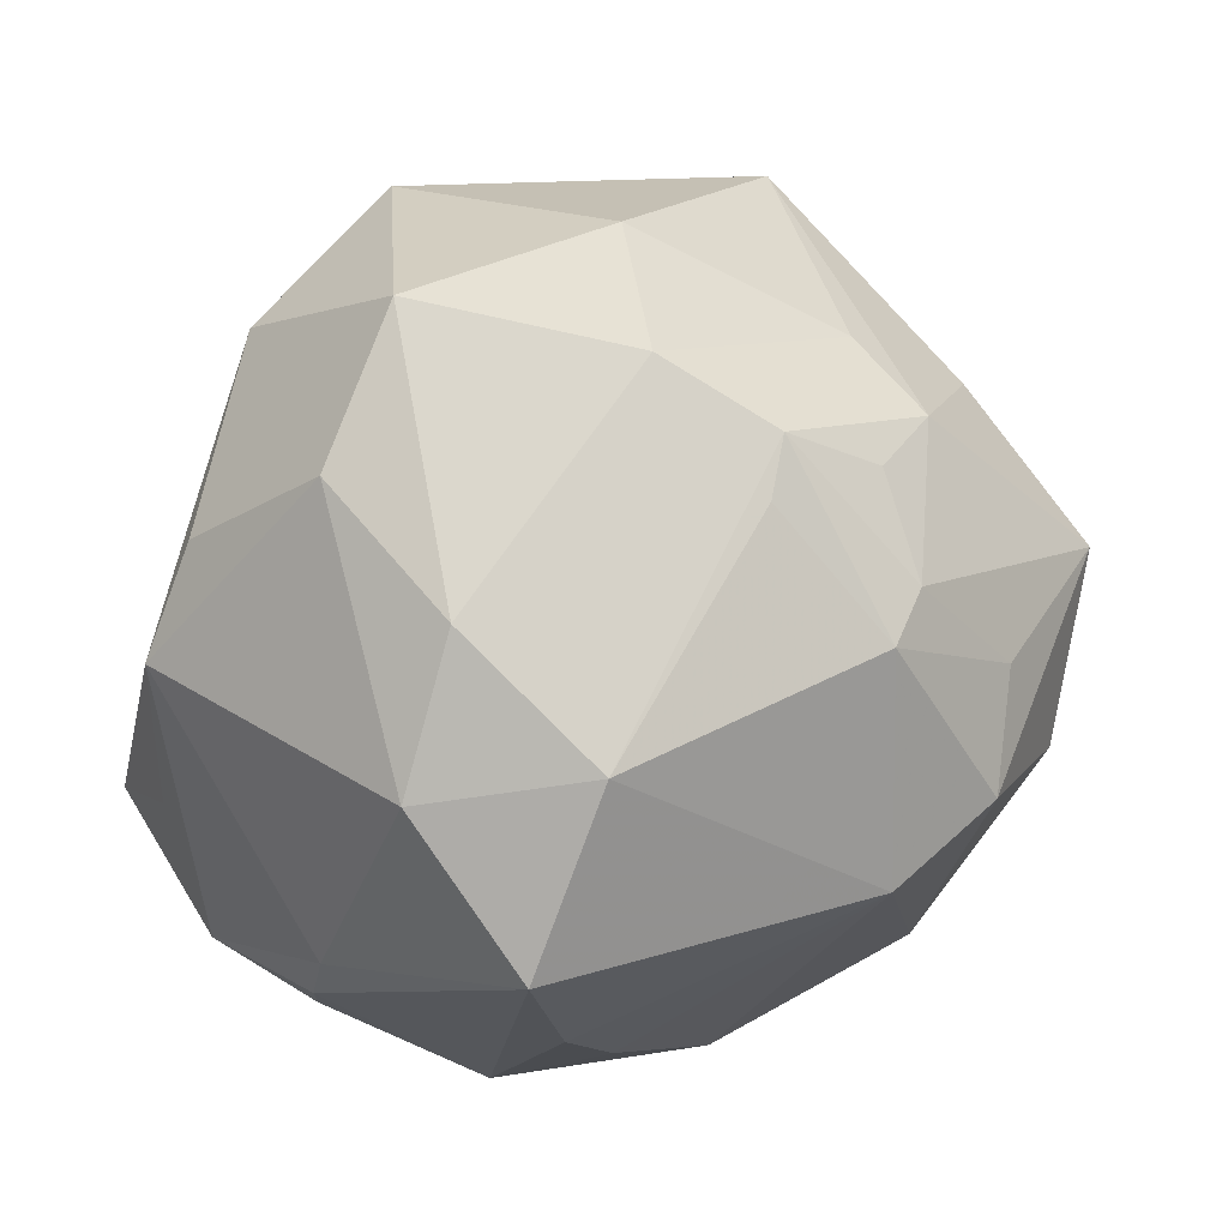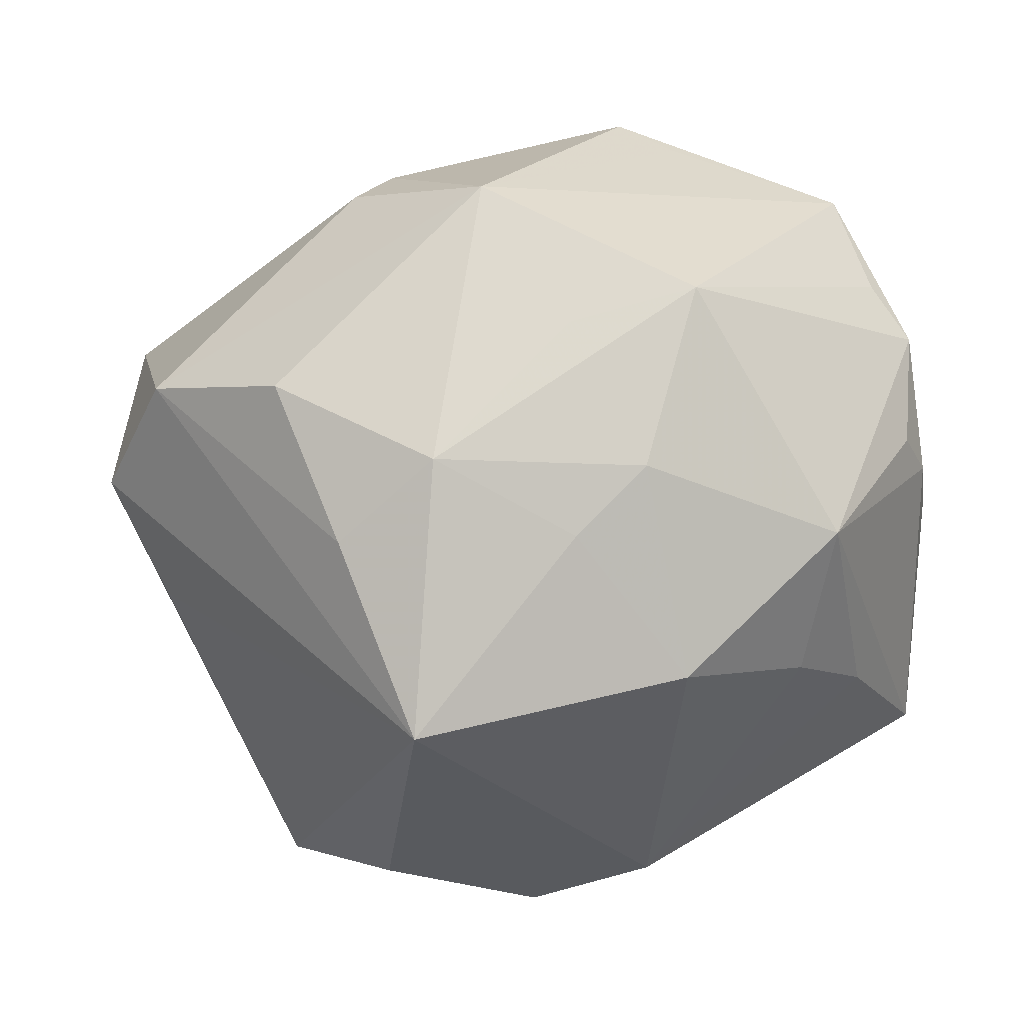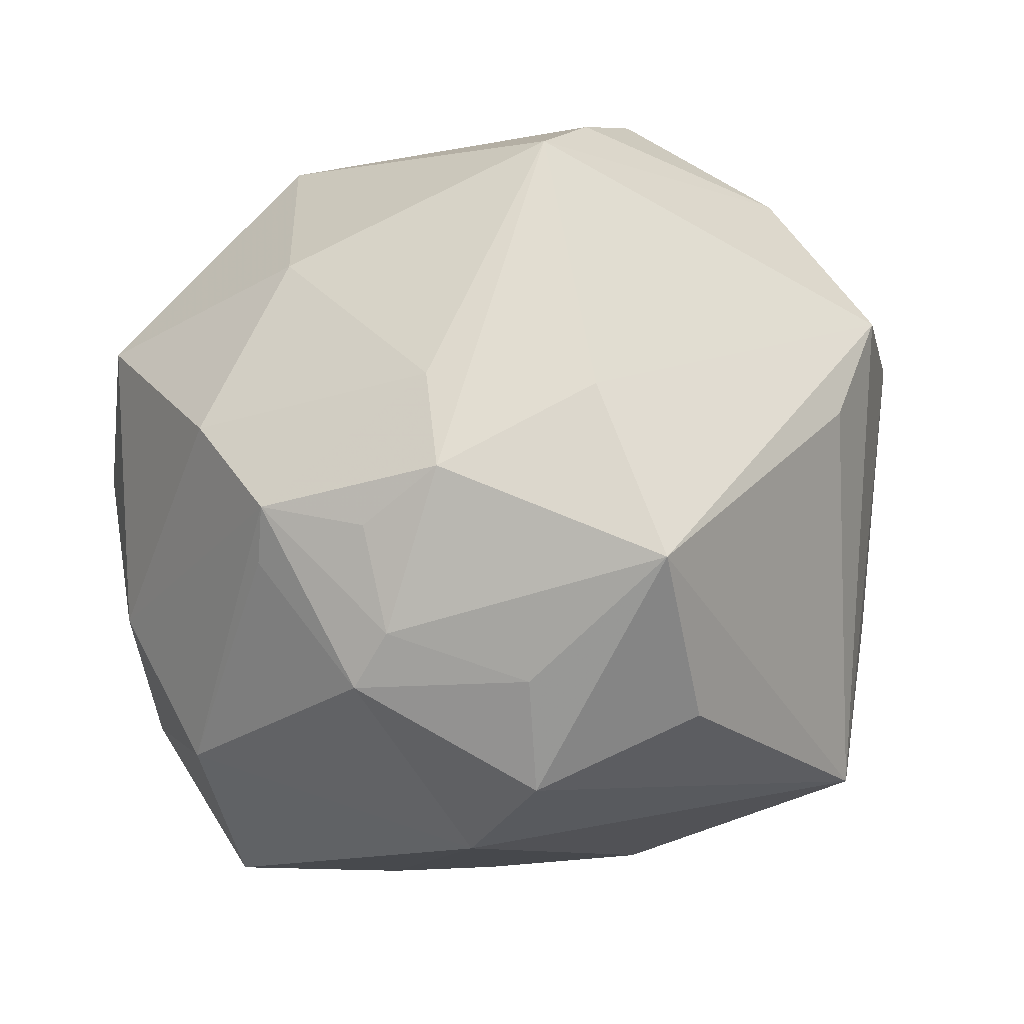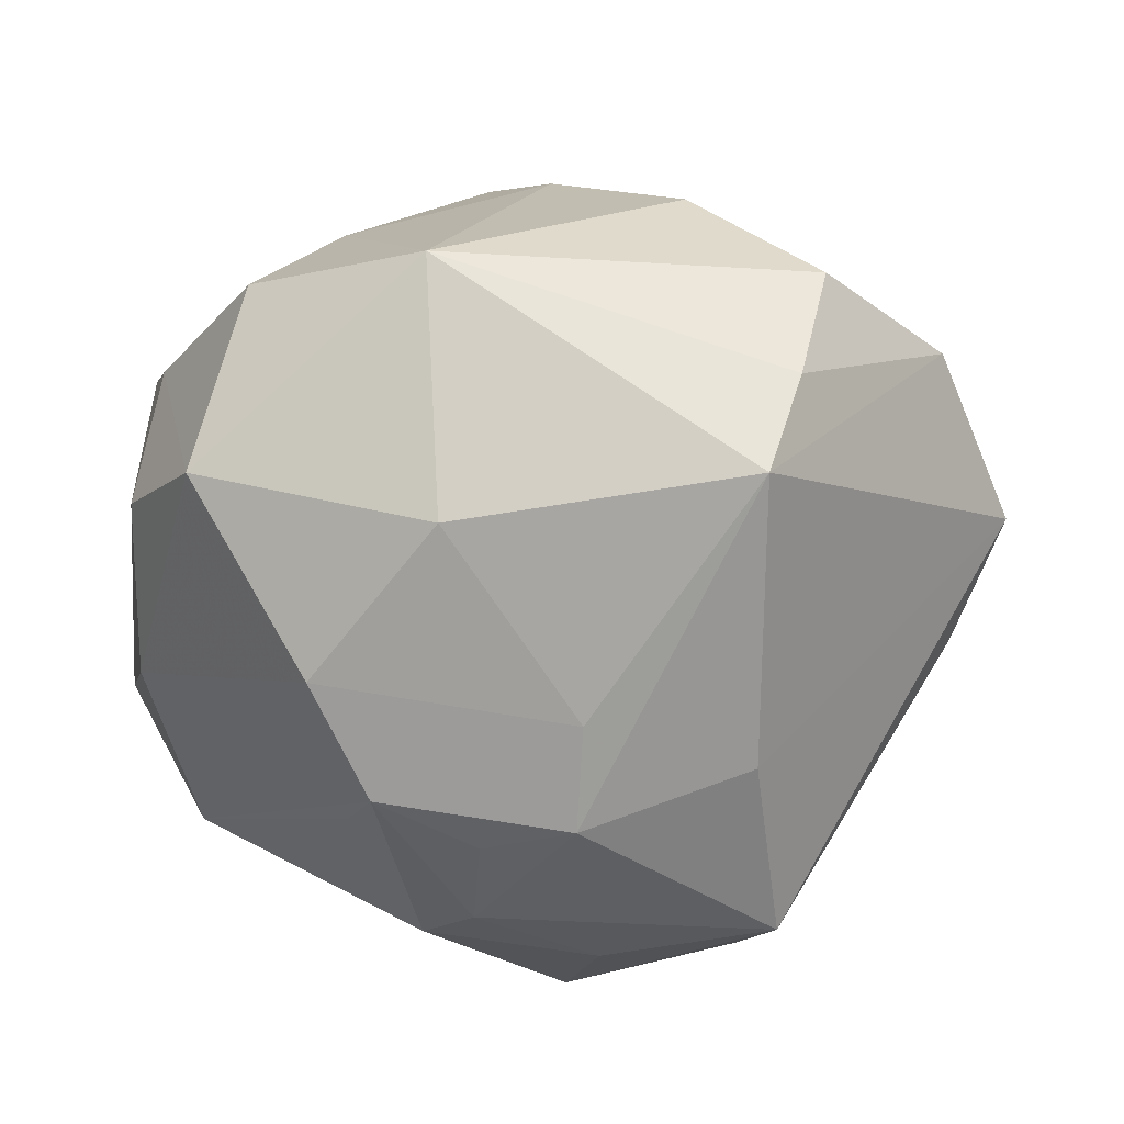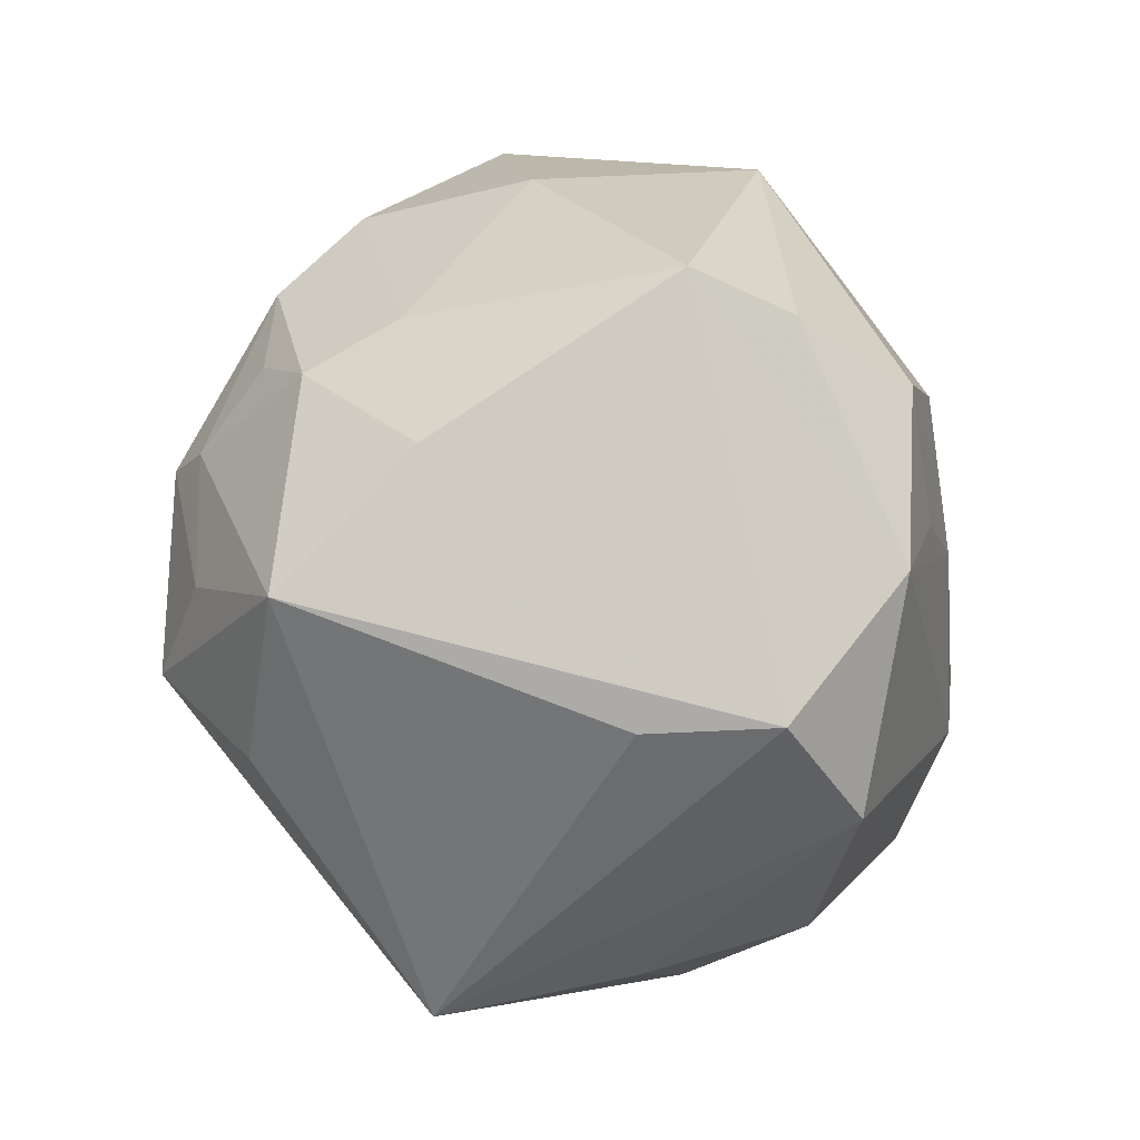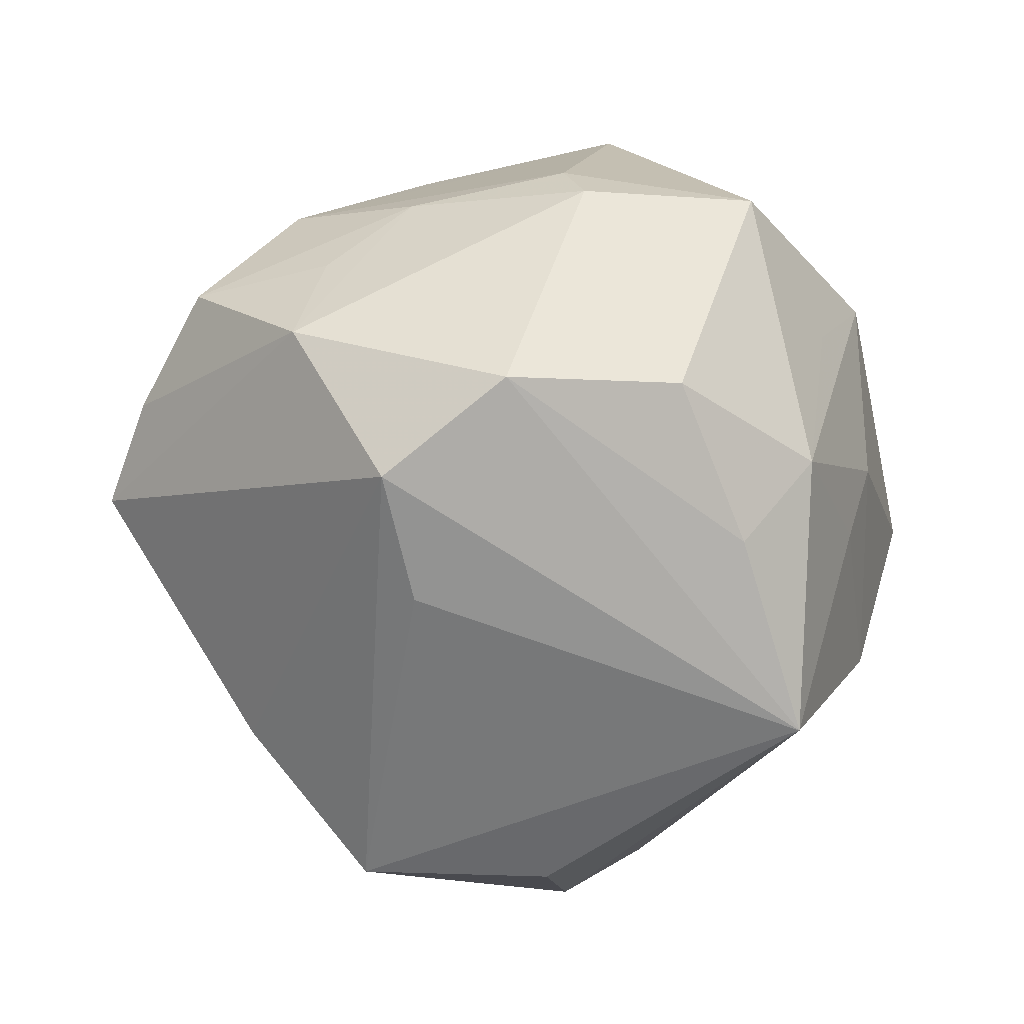
<metadata>
{"format":"obj","ext":"obj","renderer":"f3d","projection":"perspective","resolution":1024,"background":"white","views":[{"elev":24.5,"azim":126.5,"up":"+Y"},{"elev":-0.3,"azim":-15.9,"up":"+Z"},{"elev":-57.1,"azim":-148.4,"up":"+Z"},{"elev":-9.5,"azim":-168.1,"up":"+Z"},{"elev":17.8,"azim":-111.3,"up":"+Y"},{"elev":-0.4,"azim":-72.0,"up":"+Z"}]}
</metadata>
<code>
v 0.03981 -0.01094 -0.02315
v 0.02455 0.03869 0.002091
v -0.006553 0.005258 -0.04019
v 0.0328 -0.02663 0.006601
v 0.03338 0.006554 -0.02644
v 0.02035 -0.03753 -0.003
v -0.001159 -0.004913 -0.04256
v 0.002292 0.03933 0.02119
v 0.02155 0.03108 0.02133
v -0.006581 -0.03751 -0.003297
v 0.009235 0.01212 -0.03793
v -0.04624 -0.0005369 0.00223
v -0.02452 0.02216 -0.02396
v -0.008455 0.02527 -0.02976
v 0.0002748 -0.03818 0.003494
v 0.0363 0.01747 -0.01302
v 0.02849 -0.02366 -0.0181
v -0.002884 0.01057 0.03579
v -0.04031 -0.001642 -0.009465
v -0.01791 0.0198 0.03048
v -0.02034 -0.03625 0.004019
v 0.0299 -0.01416 0.0326
v -0.01007 0.03012 -0.02068
v -0.01811 -0.009839 0.03411
v -0.02442 0.009542 -0.03795
v -0.03107 0.0112 0.02393
v 0.01674 0.0158 0.03012
v 0.005057 -0.03645 -0.01702
v -0.02271 0.005121 0.03068
v 0.04226 0.003332 -0.01233
v 0.0133 0.02404 -0.02803
v -0.01354 -0.02859 0.03102
v 0.03956 0.006242 0.01858
v -0.0284 -0.03119 -0.003915
v -0.04312 -0.01181 0.01158
v 0.00347 0.01526 -0.03679
v -0.03176 0.02507 0.0211
v -0.03025 0.03205 0.01008
v 0.007689 -0.007418 0.04101
v 0.01419 0.03483 -0.01669
v -0.02788 0.03685 0.0003021
v 0.03136 -0.02084 0.02299
v 0.03451 0.026 0.001977
v 0.009835 0.02879 -0.02688
v 0.0007801 0.04015 -0.00365
v 0.03495 0.01666 0.01698
v -0.02284 -0.01348 0.0315
v -0.03363 -0.02633 0.01125
v 0.01955 -0.02999 -0.01659
v 0.03508 -0.0104 0.0222
v 0.0389 -0.01744 0.0003995
v -0.01799 -0.007981 -0.03858
v 0.03486 -0.02268 0.01733
v 0.006182 -0.03582 0.02099
v -0.04117 0.01063 0.01646
v 0.009815 -0.01037 -0.03898
v 0.03633 -0.02289 0.003781
v -0.02191 -0.03528 -0.02253
v -0.006287 -0.03457 0.01742
v 0.01283 -0.01039 0.03816
v 0.000855 0.02386 -0.03094
f 13 25 12
f 7 25 3
f 45 8 2
f 2 8 9
f 21 58 10
f 12 25 19
f 19 58 12
f 25 58 19
f 52 25 7
f 7 58 52
f 52 58 25
f 41 8 45
f 41 13 12
f 12 55 41
f 25 13 14
f 13 41 14
f 27 18 39
f 9 8 27
f 27 8 18
f 20 8 37
f 18 8 20
f 39 18 20
f 7 3 11
f 45 2 40
f 34 58 21
f 21 48 34
f 37 55 26
f 47 55 35
f 35 55 12
f 35 34 48
f 12 58 35
f 58 34 35
f 1 5 30
f 37 8 38
f 8 41 38
f 38 55 37
f 38 41 55
f 23 41 45
f 23 14 41
f 45 40 23
f 44 14 23
f 23 40 44
f 44 5 31
f 31 11 44
f 5 11 31
f 44 11 36
f 25 14 36
f 36 3 25
f 36 11 3
f 43 33 30
f 21 10 15
f 15 54 21
f 32 48 21
f 47 35 32
f 32 35 48
f 22 32 54
f 22 27 39
f 9 27 22
f 22 33 9
f 29 55 47
f 29 26 55
f 29 20 37
f 37 26 29
f 56 1 17
f 7 11 56
f 56 58 7
f 56 11 5
f 5 1 56
f 61 14 44
f 44 36 61
f 61 36 14
f 9 33 46
f 33 43 46
f 46 2 9
f 46 43 2
f 2 43 16
f 16 40 2
f 16 43 30
f 30 5 16
f 16 5 44
f 44 40 16
f 28 10 58
f 28 15 10
f 58 56 28
f 21 54 59
f 59 32 21
f 54 32 59
f 42 54 53
f 53 22 42
f 42 22 54
f 39 32 60
f 60 22 39
f 32 22 60
f 53 33 50
f 50 22 53
f 33 22 50
f 24 29 47
f 24 32 39
f 47 32 24
f 39 20 24
f 20 29 24
f 51 57 1
f 51 1 30
f 30 33 51
f 51 33 53
f 53 57 51
f 4 57 53
f 49 56 17
f 49 28 56
f 15 28 6
f 54 15 6
f 28 49 6
f 53 54 6
f 6 4 53
f 6 49 17
f 57 4 6
f 17 1 6
f 1 57 6

</code>
